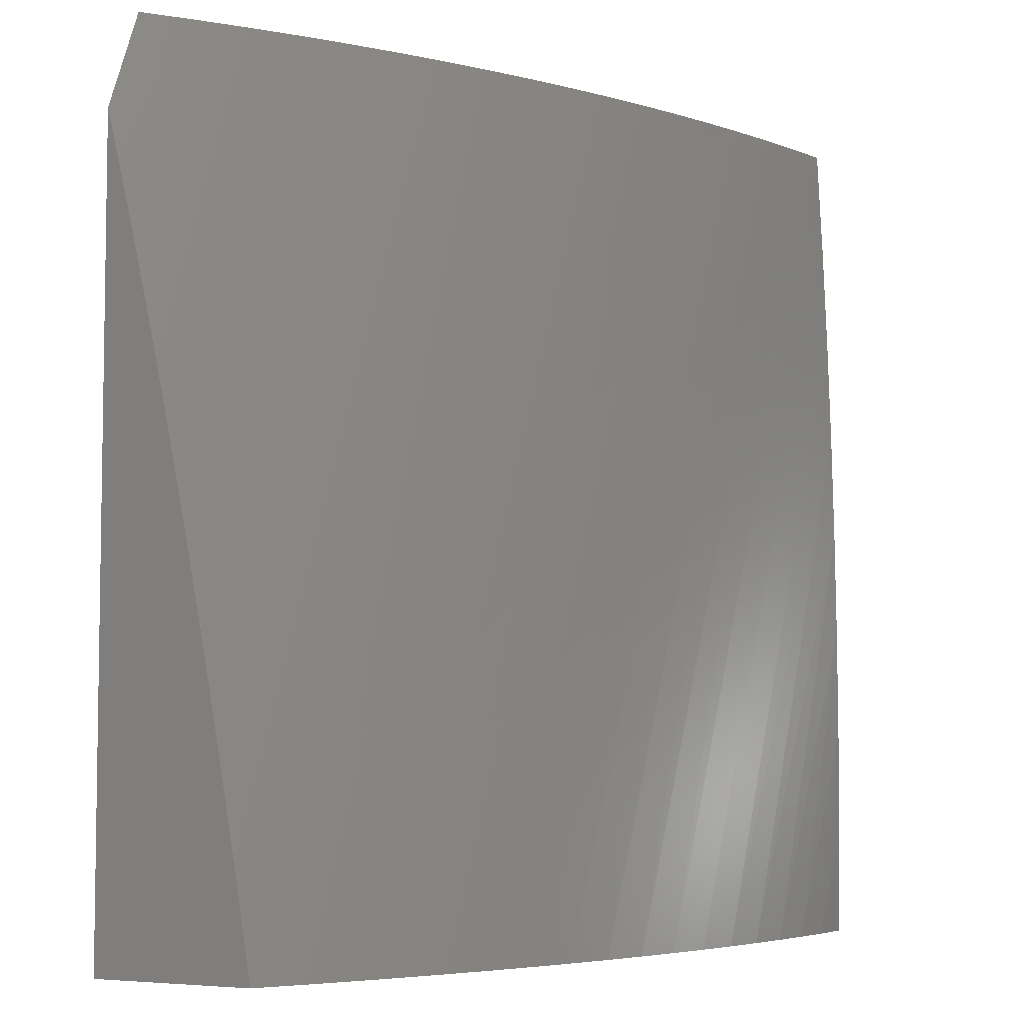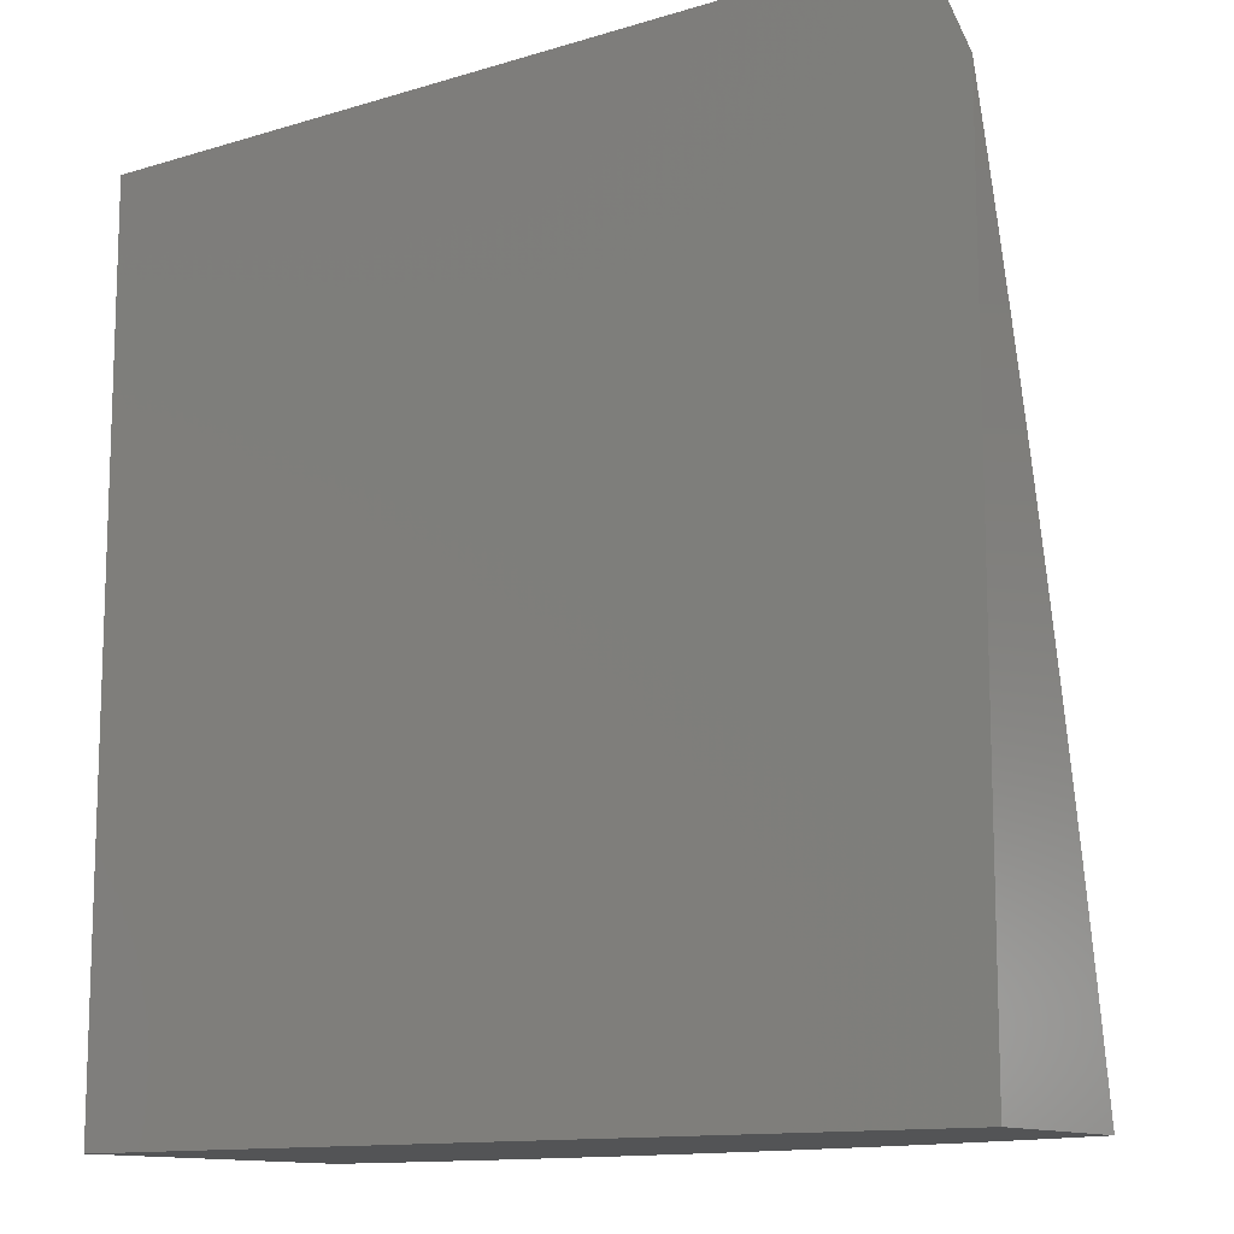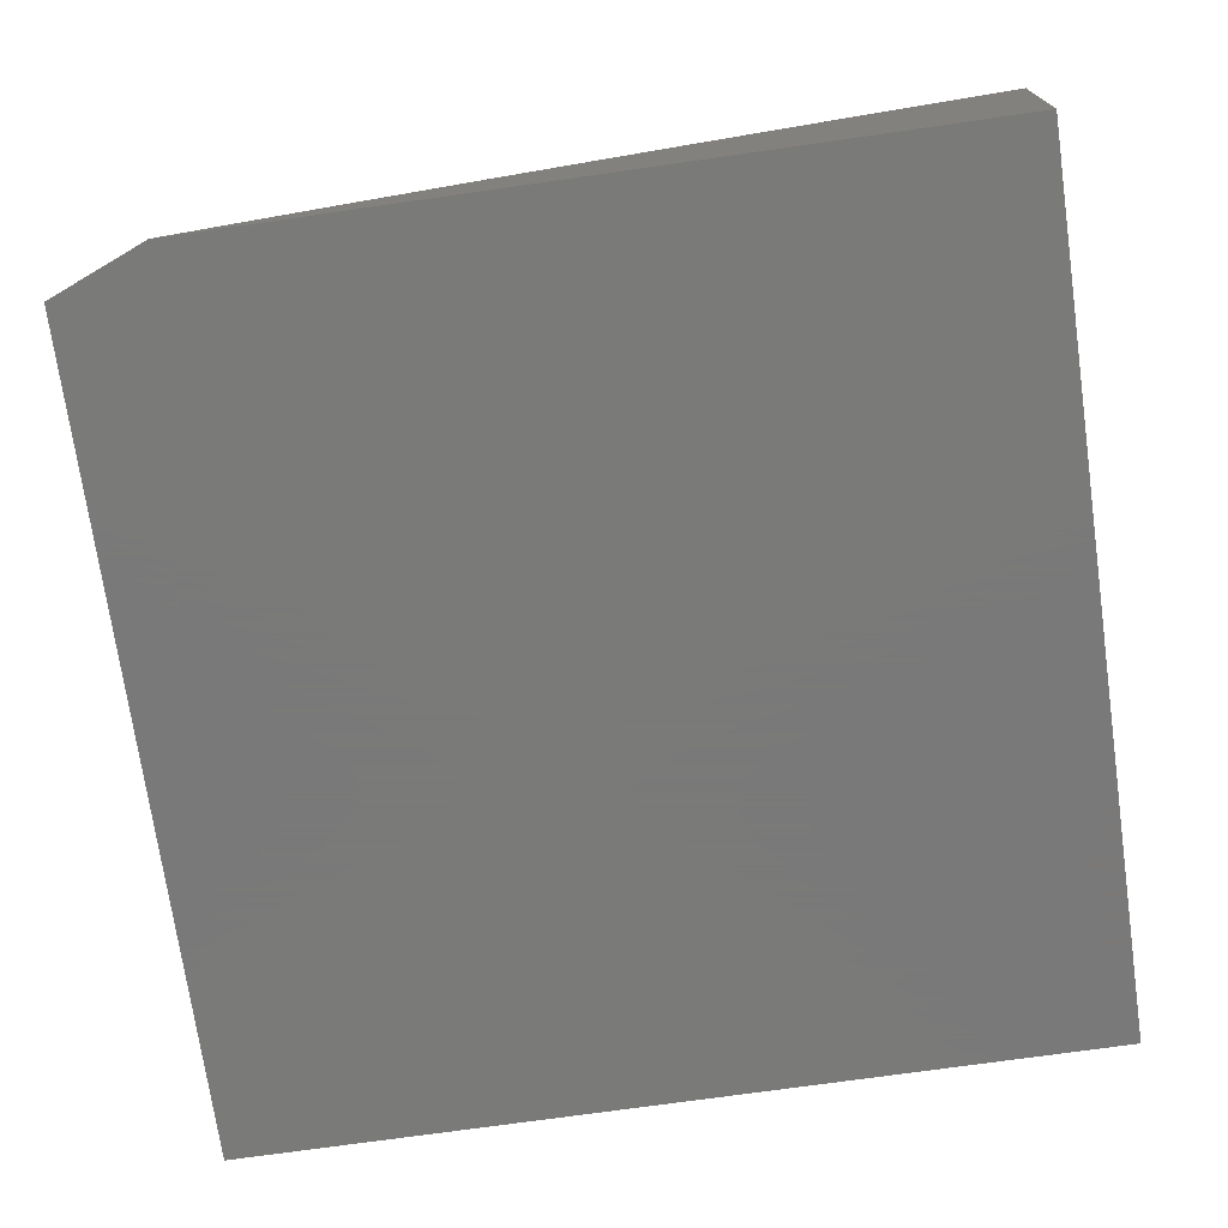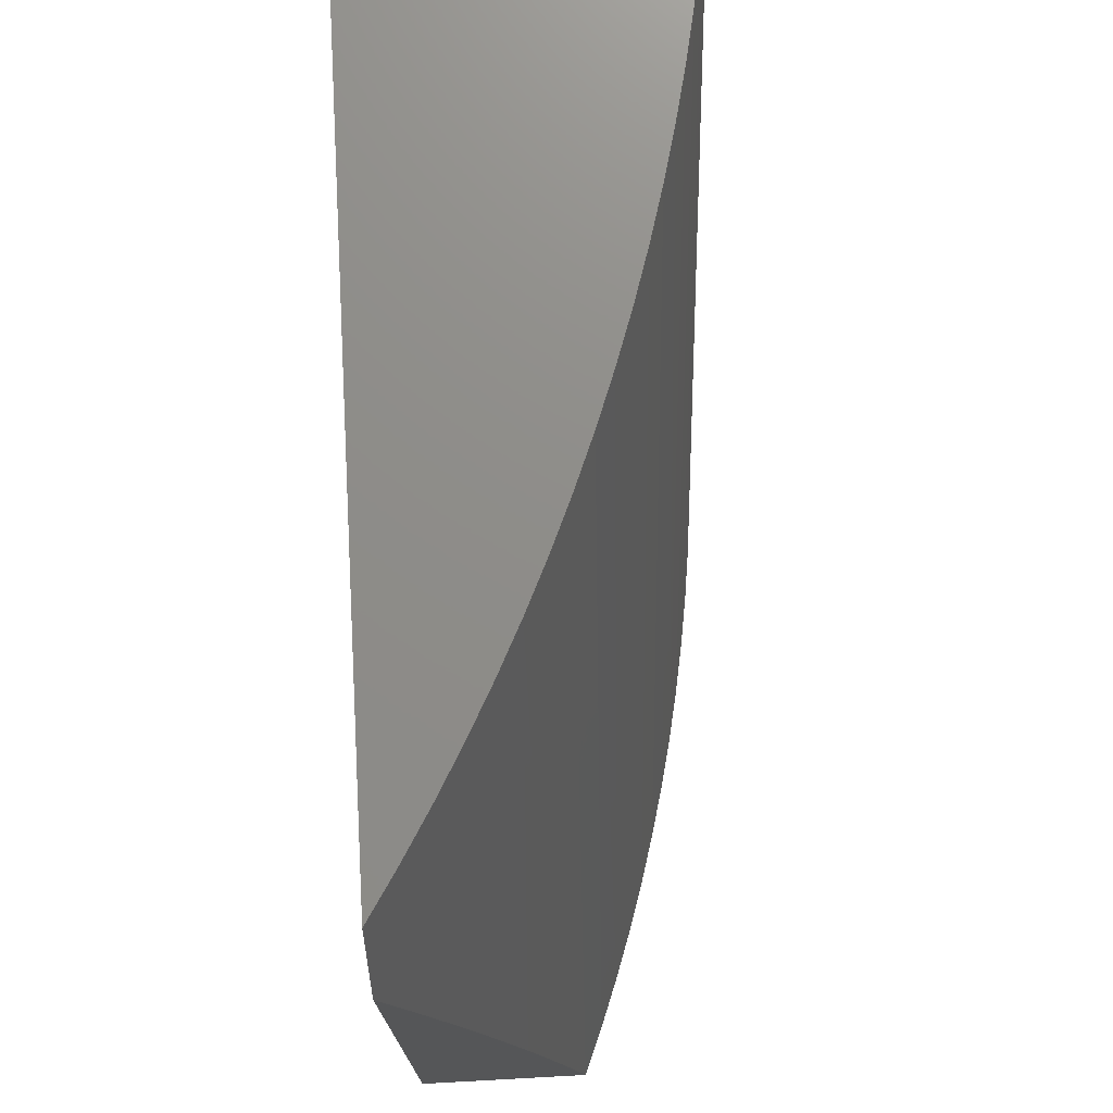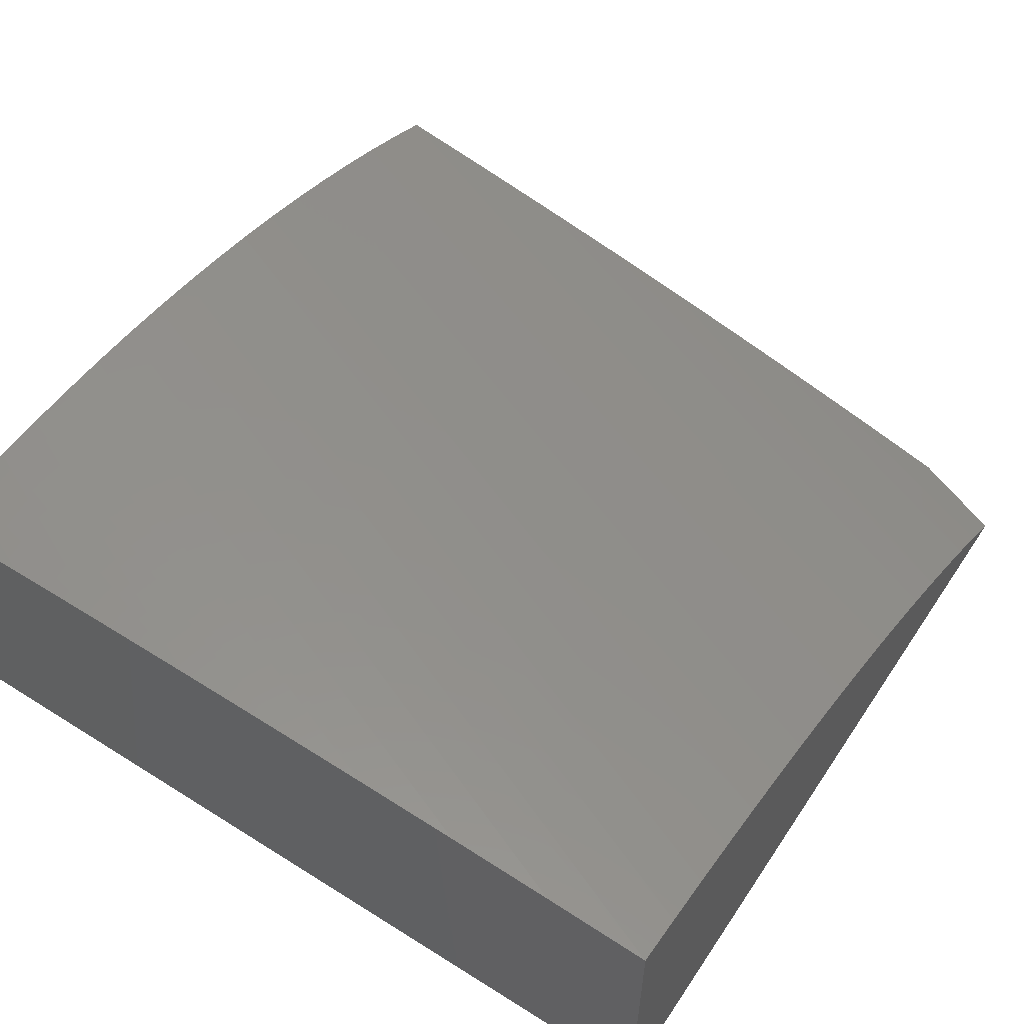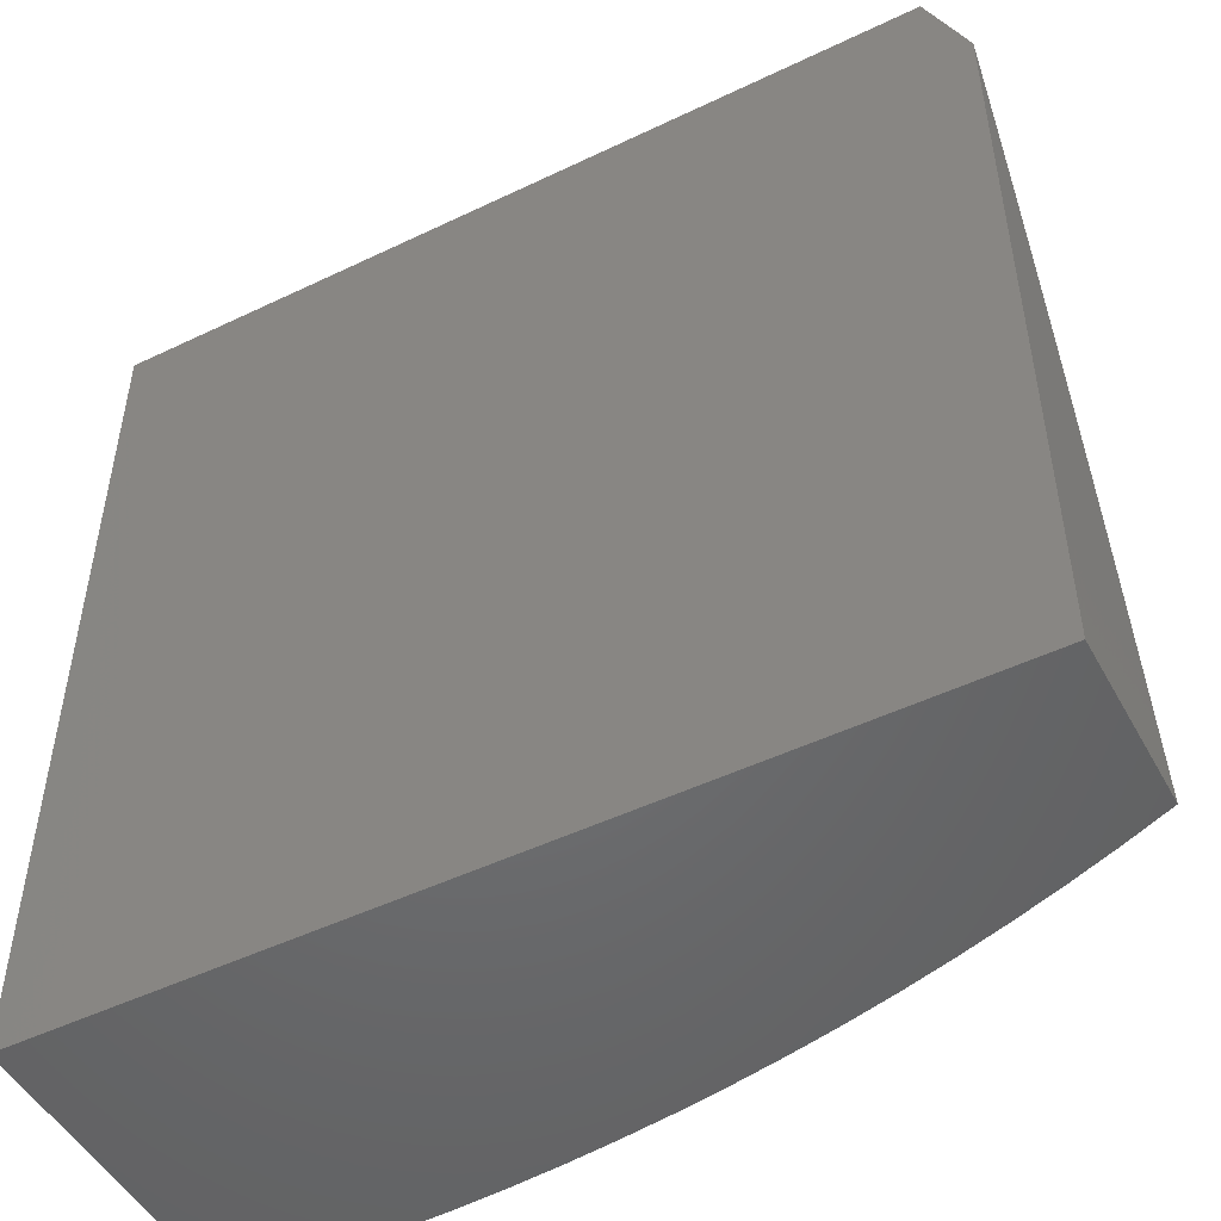
<metadata>
{"format":"stl","ext":"stl","renderer":"f3d","projection":"perspective","resolution":1024,"background":"white","views":[{"elev":-5.6,"azim":-59.1,"up":"+Y"},{"elev":-12.3,"azim":-144.3,"up":"+Y"},{"elev":-72.7,"azim":-81.9,"up":"+Z"},{"elev":74.2,"azim":-93.1,"up":"+Y"},{"elev":55.7,"azim":123.4,"up":"+Z"},{"elev":-49.5,"azim":-152.1,"up":"+Y"}]}
</metadata>
<code>
# stl→obj: 58 verts, 112 faces
v 11.06 29 2.216
v 11.42 30 2.197
v 11 29 2.194
v 11.36 30 2.173
v 11 29.12 2.173
v 11 29.23 2.152
v 11.31 30 2.147
v 11 29.34 2.129
v 11.25 30 2.121
v 11 29.46 2.105
v 11.2 30 2.092
v 11 29.51 2.093
v 11 29.57 2.08
v 11.15 30 2.063
v 11 29.62 2.068
v 11 29.67 2.055
v 11 29.73 2.041
v 11.1 30 2.032
v 11 29.78 2.028
v 11 29.83 2.014
v 11.05 30 2
v 11 29.89 2
v 11.47 30 2.219
v 11.11 29 2.237
v 11.53 30 2.24
v 11.17 29 2.257
v 11.59 30 2.259
v 11.23 29 2.275
v 11.64 30 2.277
v 11.28 29 2.291
v 11.7 30 2.294
v 11.34 29 2.306
v 11.76 30 2.309
v 11.4 29 2.32
v 11.82 30 2.322
v 11.46 29 2.332
v 11.88 30 2.334
v 11.52 29 2.342
v 11.94 30 2.344
v 11.58 29 2.351
v 12 30 2.353
v 11.64 29 2.359
v 12 29.88 2.359
v 12 29.75 2.364
v 11.7 29 2.365
v 12 29.63 2.368
v 11.76 29 2.369
v 12 29.5 2.371
v 11.82 29 2.372
v 12 29.38 2.372
v 11.88 29 2.373
v 12 29.25 2.373
v 11.94 29 2.372
v 12 29.13 2.372
v 12 29 2.37
v 12 30 2
v 12 29 2
v 11 29 2
f 1 2 3
f 3 2 4
f 3 4 5
f 5 4 6
f 6 4 7
f 6 7 8
f 8 7 9
f 8 9 10
f 10 9 11
f 10 11 12
f 12 11 13
f 13 11 14
f 13 14 15
f 15 14 16
f 16 14 17
f 17 14 18
f 17 18 19
f 19 18 20
f 20 18 21
f 20 21 22
f 2 1 23
f 23 1 24
f 23 24 25
f 25 24 26
f 25 26 27
f 27 26 28
f 27 28 29
f 29 28 30
f 29 30 31
f 31 30 32
f 31 32 33
f 33 32 34
f 33 34 35
f 35 34 36
f 35 36 37
f 37 36 38
f 37 38 39
f 39 38 40
f 39 40 41
f 41 40 42
f 41 42 43
f 43 42 44
f 44 42 45
f 44 45 46
f 46 45 47
f 46 47 48
f 48 47 49
f 48 49 50
f 50 49 51
f 50 51 52
f 52 51 53
f 52 53 54
f 54 53 55
f 21 18 56
f 56 18 14
f 56 14 11
f 11 9 56
f 56 9 7
f 56 7 4
f 4 2 56
f 56 2 23
f 56 23 25
f 25 27 56
f 56 27 29
f 56 29 31
f 31 33 56
f 56 33 35
f 56 35 37
f 37 39 56
f 56 39 41
f 41 43 56
f 56 43 44
f 56 44 46
f 46 48 56
f 56 48 57
f 57 48 50
f 57 50 52
f 52 54 57
f 57 54 55
f 55 53 57
f 57 53 51
f 57 51 49
f 49 47 57
f 57 47 45
f 57 45 42
f 42 40 57
f 57 40 38
f 57 38 36
f 36 34 57
f 57 34 32
f 57 32 30
f 30 28 57
f 57 28 26
f 57 26 58
f 58 26 24
f 58 24 1
f 1 3 58
f 21 56 22
f 22 56 57
f 22 57 58
f 3 5 58
f 58 5 6
f 58 6 8
f 8 10 58
f 58 10 12
f 58 12 13
f 13 15 58
f 58 15 16
f 58 16 17
f 17 19 58
f 58 19 20
f 58 20 22

</code>
